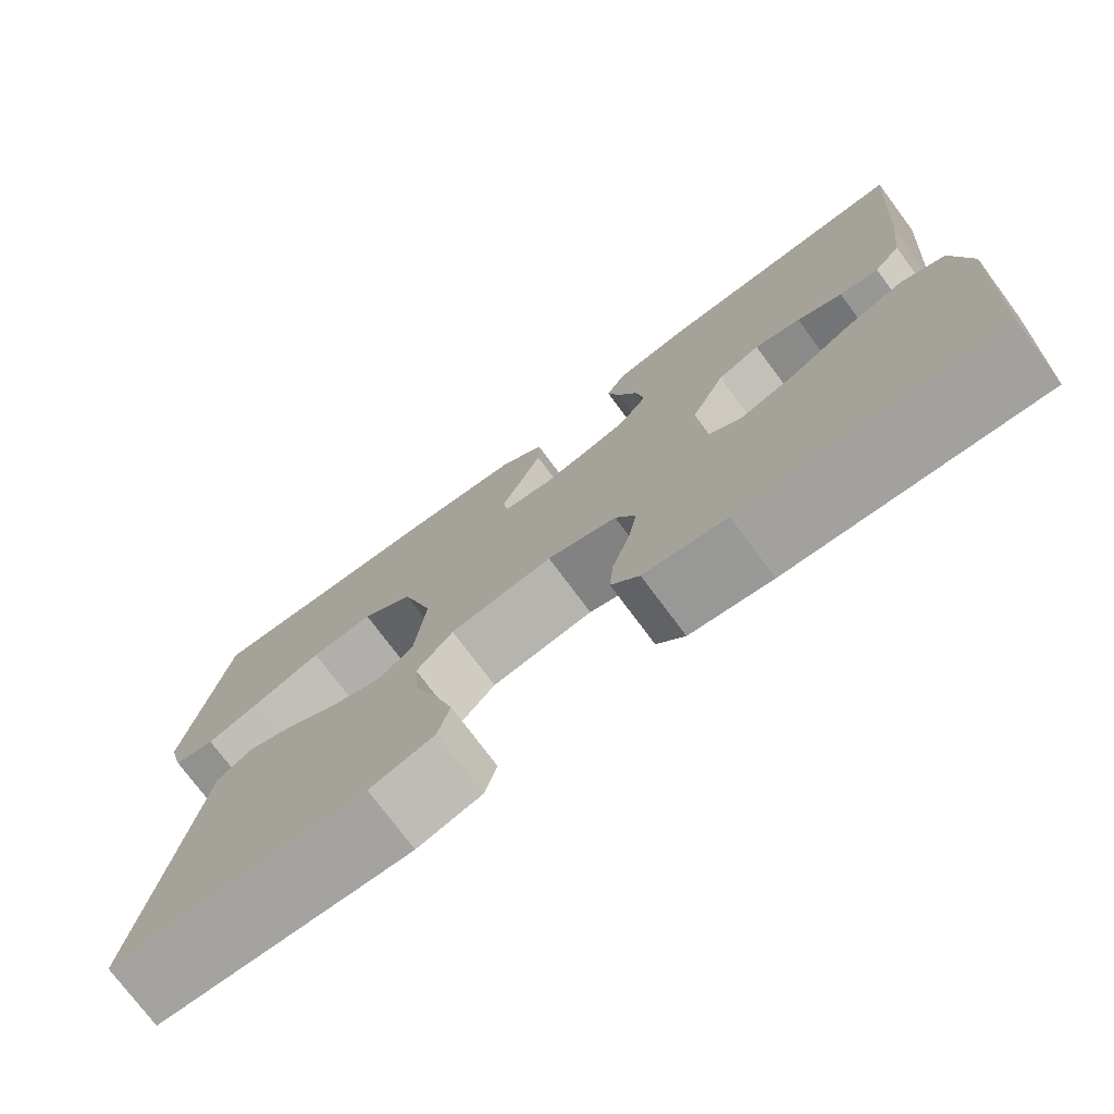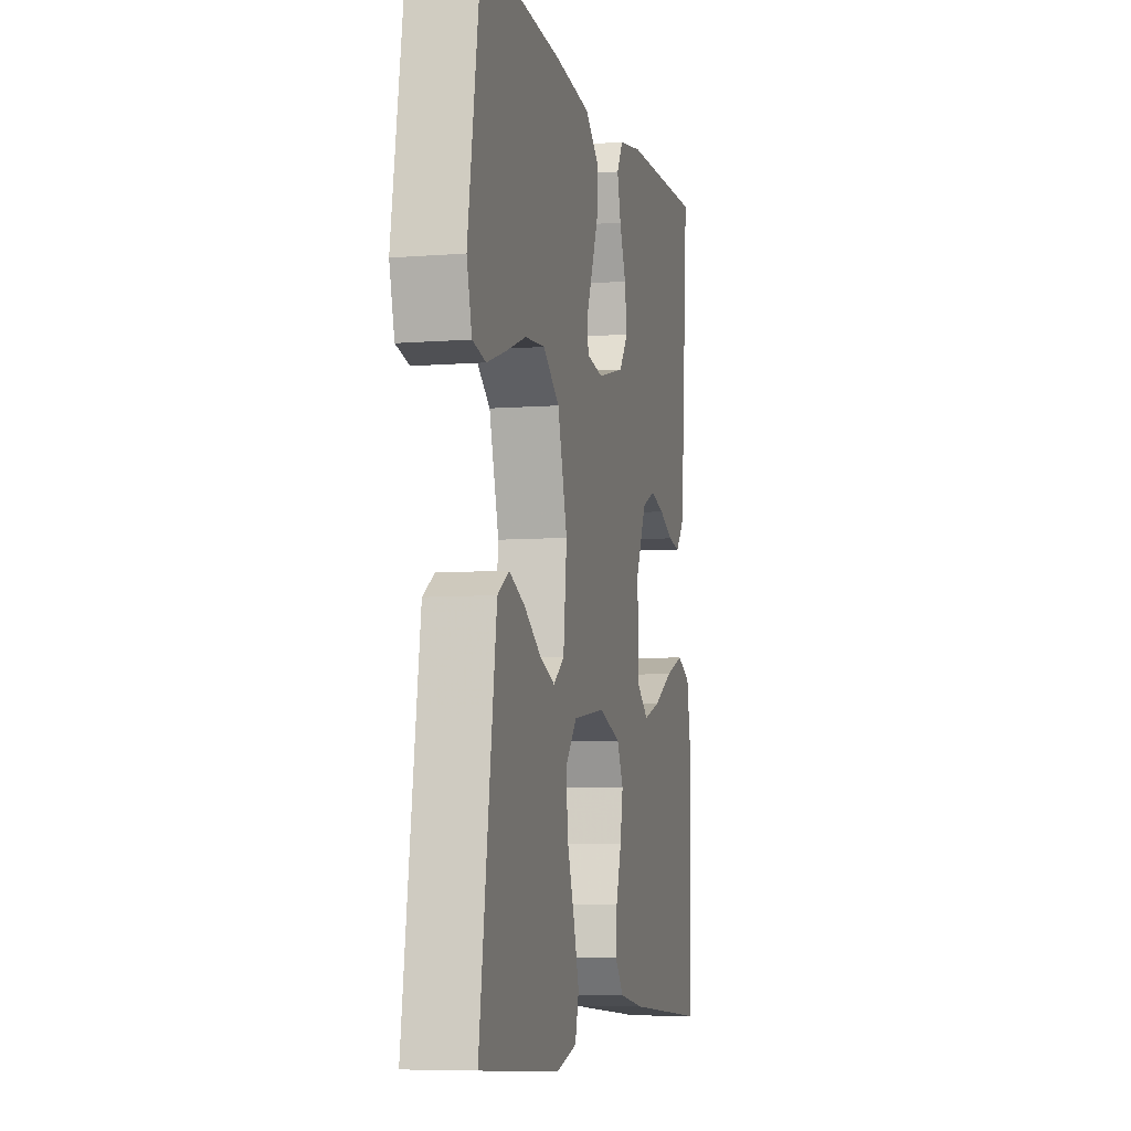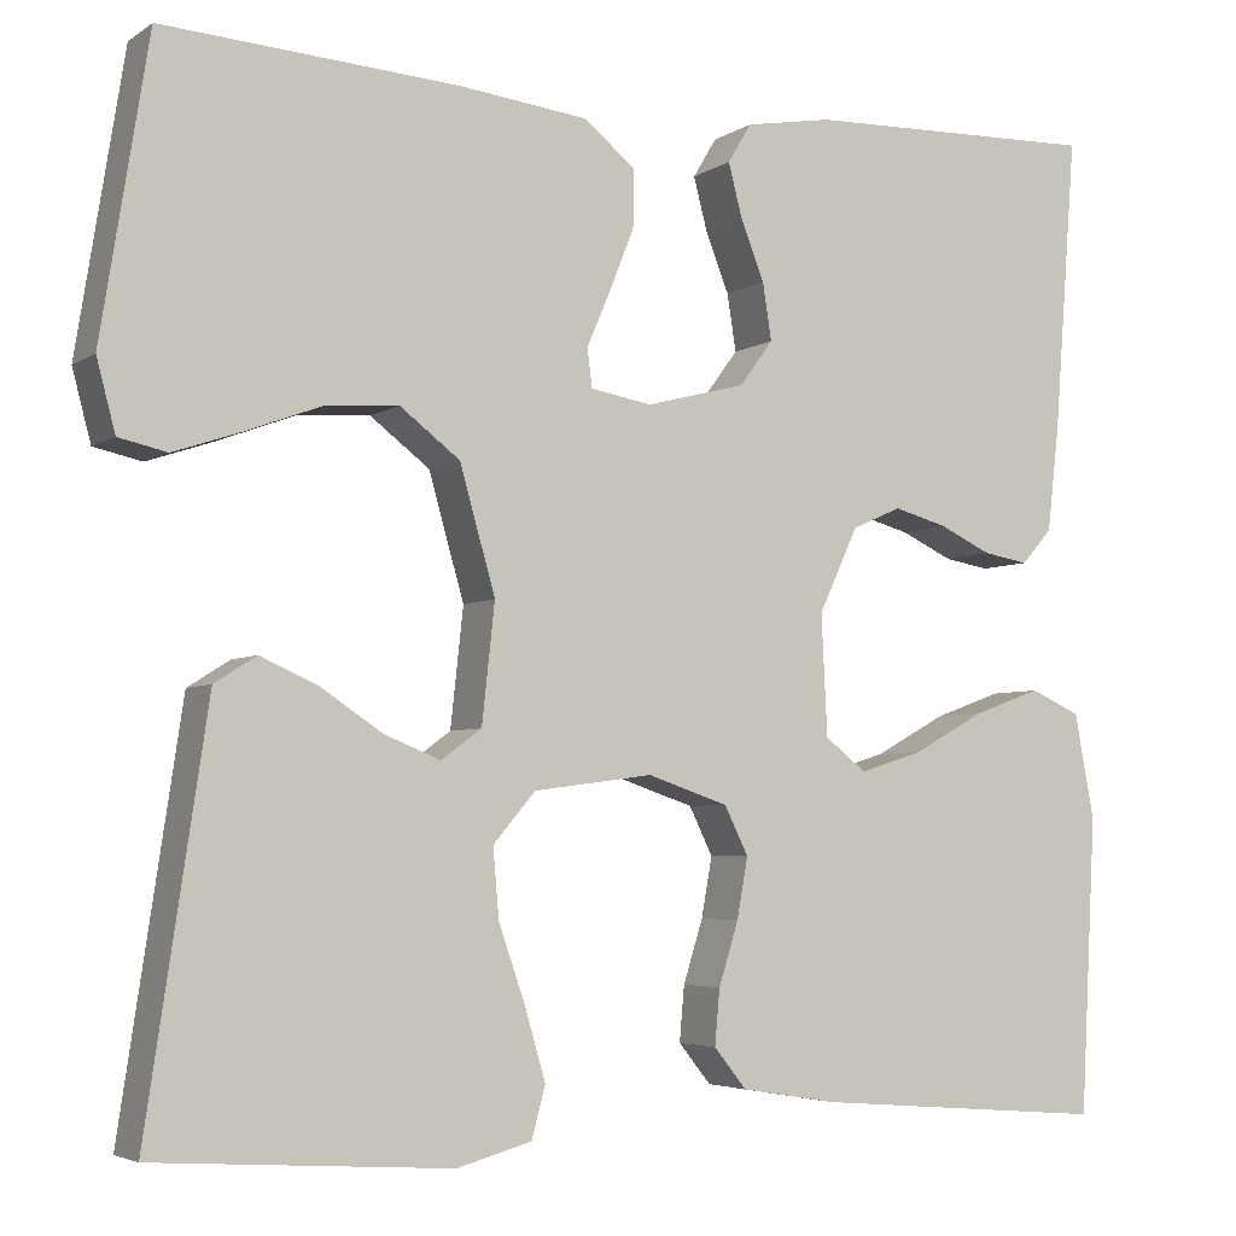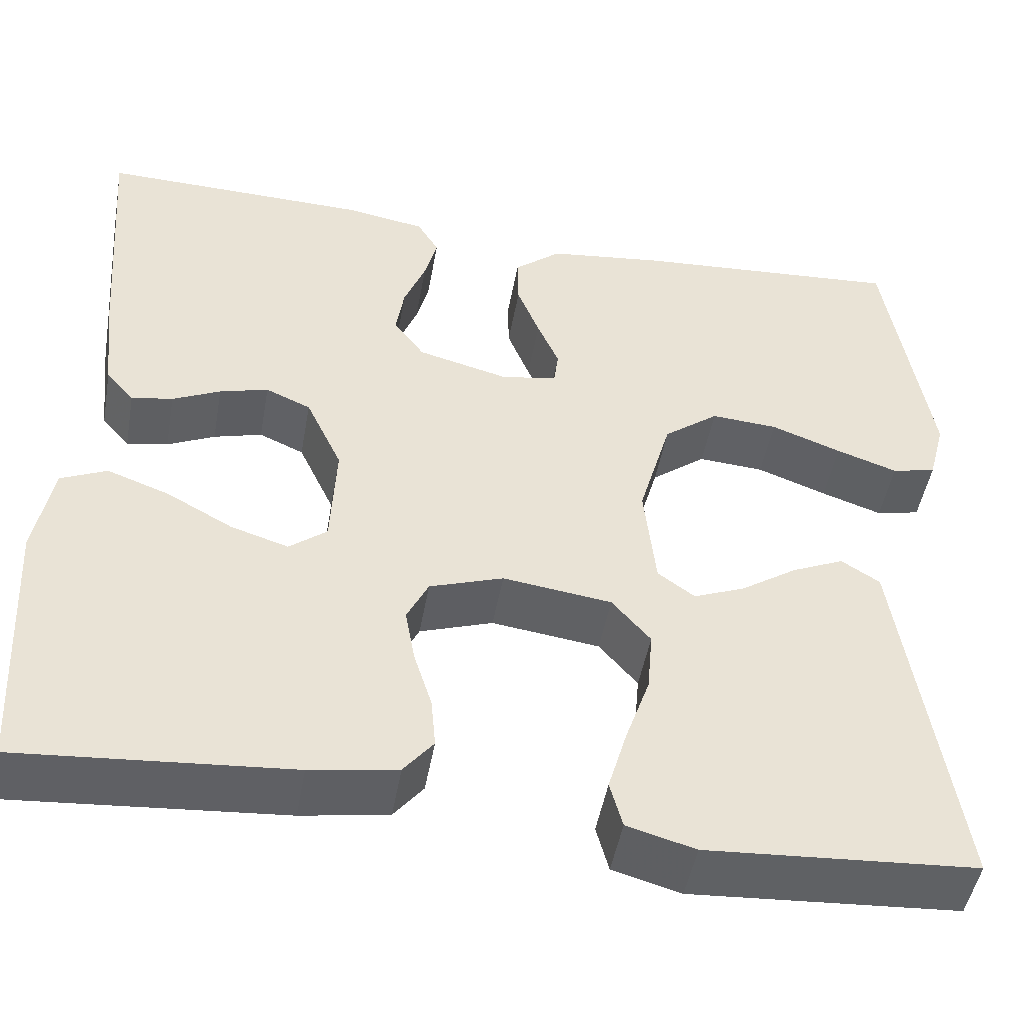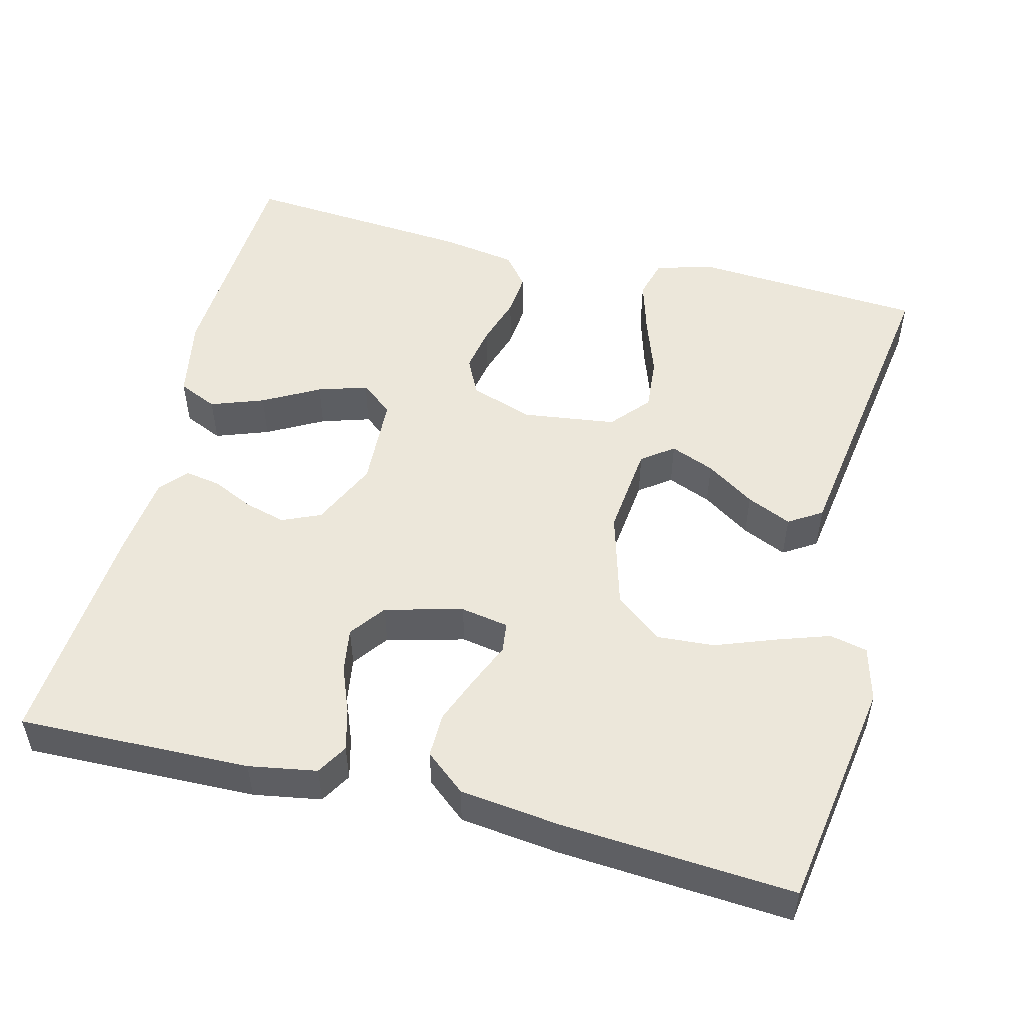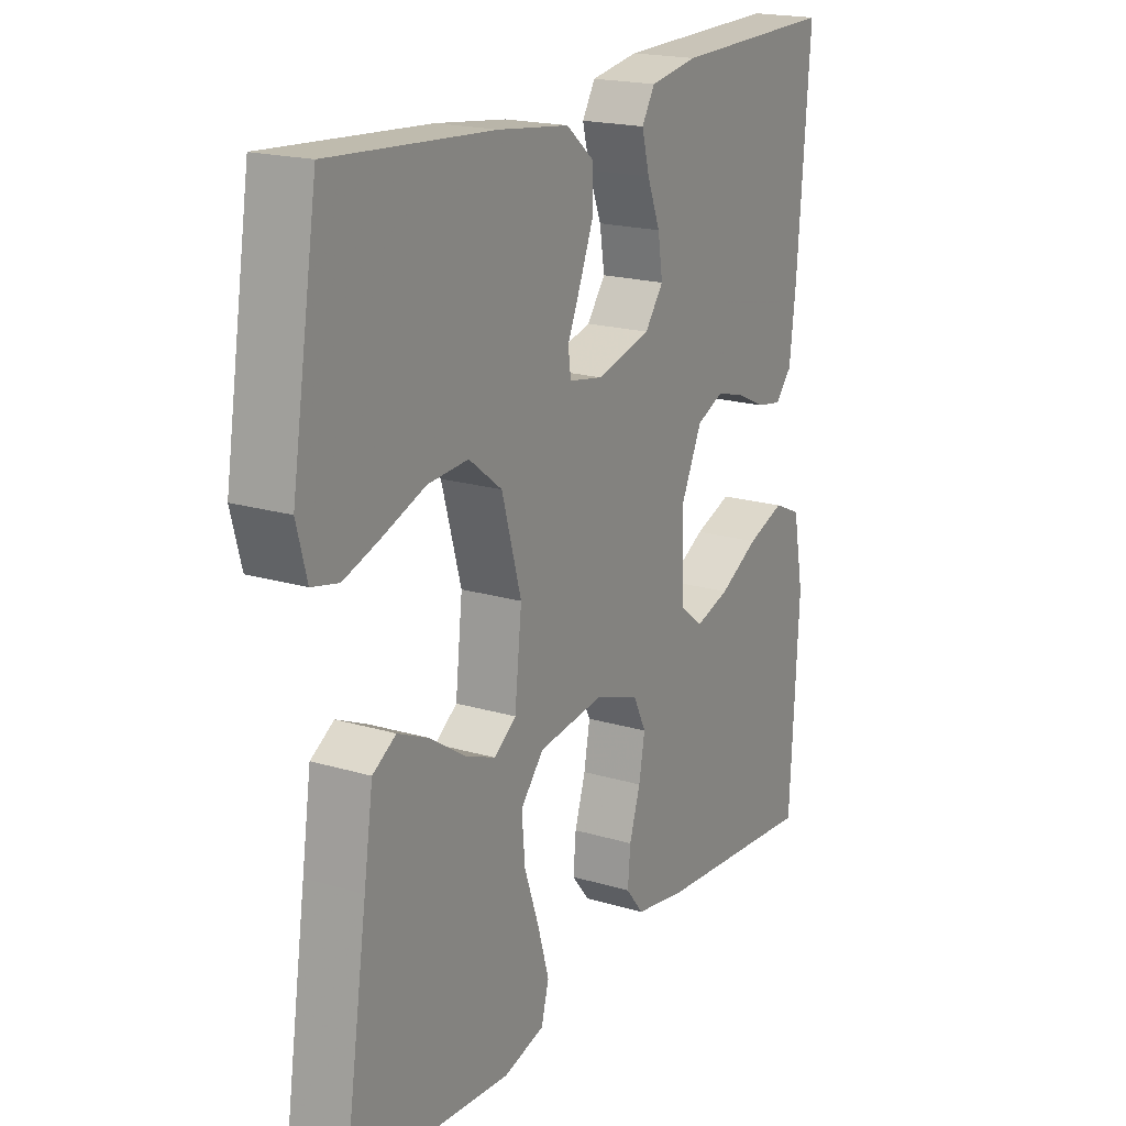
<metadata>
{"format":"obj","ext":"obj","renderer":"f3d","projection":"perspective","resolution":1024,"background":"white","views":[{"elev":-75.5,"azim":-143.3,"up":"+Z"},{"elev":-6.7,"azim":103.0,"up":"+Z"},{"elev":-4.4,"azim":152.4,"up":"+Z"},{"elev":-48.1,"azim":-10.1,"up":"+Z"},{"elev":51.5,"azim":14.1,"up":"+Y"},{"elev":19.1,"azim":119.5,"up":"+Z"}]}
</metadata>
<code>
v 0.5 0.07 0.5
v 0.548 0.07 0.2
v 0.529 0.07 0.128
v 0.48 0.07 0.117
v 0.412 0.07 0.14
v 0.334 0.07 0.169
v 0.26 0.07 0.174
v 0.199 0.07 0.127
v 0.163 0.07 0
v 0.176 0.07 -0.12
v 0.217 0.07 -0.15
v 0.274 0.07 -0.127
v 0.337 0.07 -0.085
v 0.395 0.07 -0.059
v 0.438 0.07 -0.086
v 0.455 0.07 -0.2
v 0.5 0.07 -0.5
v 0.2 0.07 -0.52
v 0.124 0.07 -0.499
v 0.11 0.07 -0.447
v 0.131 0.07 -0.375
v 0.158 0.07 -0.297
v 0.164 0.07 -0.227
v 0.121 0.07 -0.177
v 0 0.07 -0.161
v -0.082 0.07 -0.189
v -0.106 0.07 -0.238
v -0.095 0.07 -0.299
v -0.075 0.07 -0.363
v -0.07 0.07 -0.419
v -0.103 0.07 -0.46
v -0.2 0.07 -0.476
v -0.5 0.07 -0.5
v -0.516 0.07 -0.2
v -0.496 0.07 -0.093
v -0.445 0.07 -0.07
v -0.376 0.07 -0.095
v -0.303 0.07 -0.135
v -0.239 0.07 -0.155
v -0.197 0.07 -0.122
v -0.191 0.07 0
v -0.231 0.07 0.086
v -0.281 0.07 0.108
v -0.335 0.07 0.093
v -0.388 0.07 0.068
v -0.434 0.07 0.06
v -0.465 0.07 0.095
v -0.477 0.07 0.2
v -0.5 0.07 0.5
v -0.2 0.07 0.493
v -0.112 0.07 0.478
v -0.088 0.07 0.438
v -0.102 0.07 0.384
v -0.126 0.07 0.323
v -0.135 0.07 0.265
v -0.101 0.07 0.219
v 0 0.07 0.193
v 0.062 0.07 0.204
v 0.067 0.07 0.243
v 0.043 0.07 0.299
v 0.018 0.07 0.362
v 0.017 0.07 0.42
v 0.069 0.07 0.463
v 0.2 0.07 0.479
v 0.5 0 0.5
v 0.548 0 0.2
v 0.529 0 0.128
v 0.48 0 0.117
v 0.412 0 0.14
v 0.334 0 0.169
v 0.26 0 0.174
v 0.199 0 0.127
v 0.163 0 0
v 0.176 0 -0.12
v 0.217 0 -0.15
v 0.274 0 -0.127
v 0.337 0 -0.085
v 0.395 0 -0.059
v 0.438 0 -0.086
v 0.455 0 -0.2
v 0.5 0 -0.5
v 0.2 0 -0.52
v 0.124 0 -0.499
v 0.11 0 -0.447
v 0.131 0 -0.375
v 0.158 0 -0.297
v 0.164 0 -0.227
v 0.121 0 -0.177
v 0 0 -0.161
v -0.082 0 -0.189
v -0.106 0 -0.238
v -0.095 0 -0.299
v -0.075 0 -0.363
v -0.07 0 -0.419
v -0.103 0 -0.46
v -0.2 0 -0.476
v -0.5 0 -0.5
v -0.516 0 -0.2
v -0.496 0 -0.093
v -0.445 0 -0.07
v -0.376 0 -0.095
v -0.303 0 -0.135
v -0.239 0 -0.155
v -0.197 0 -0.122
v -0.191 0 0
v -0.231 0 0.086
v -0.281 0 0.108
v -0.335 0 0.093
v -0.388 0 0.068
v -0.434 0 0.06
v -0.465 0 0.095
v -0.477 0 0.2
v -0.5 0 0.5
v -0.2 0 0.493
v -0.112 0 0.478
v -0.088 0 0.438
v -0.102 0 0.384
v -0.126 0 0.323
v -0.135 0 0.265
v -0.101 0 0.219
v 0 0 0.193
v 0.062 0 0.204
v 0.067 0 0.243
v 0.043 0 0.299
v 0.018 0 0.362
v 0.017 0 0.42
v 0.069 0 0.463
v 0.2 0 0.479
f 1 2 3
f 64 1 3
f 63 64 3
f 62 63 3
f 61 62 3
f 60 61 3
f 59 60 3
f 52 53 54
f 51 52 54
f 50 51 54
f 49 50 54
f 48 49 54
f 47 48 54
f 46 47 54
f 45 46 54
f 44 45 54
f 43 44 54 55
f 42 43 55 56
f 36 37 38
f 35 36 38
f 34 35 38
f 33 34 38
f 32 33 38
f 31 32 38
f 30 31 38
f 29 30 38
f 28 29 38
f 27 28 38 39
f 26 27 39 40
f 20 21 22
f 19 20 22
f 18 19 22
f 17 18 22
f 16 17 22
f 16 22 23
f 15 16 23
f 14 15 23
f 13 14 23
f 12 13 23
f 11 12 23
f 10 11 23 24
f 3 4 5 6
f 59 3 6
f 58 59 6 7
f 41 42 56 57
f 41 57 58
f 40 41 58
f 26 40 58
f 25 26 58
f 24 25 58
f 10 24 58
f 9 10 58
f 8 9 58
f 7 8 58
f 67 66 65
f 67 65 128
f 67 128 127
f 67 127 126
f 67 126 125
f 67 125 124
f 67 124 123
f 118 117 116
f 118 116 115
f 118 115 114
f 118 114 113
f 118 113 112
f 118 112 111
f 118 111 110
f 118 110 109
f 118 109 108
f 119 118 108 107
f 120 119 107 106
f 102 101 100
f 102 100 99
f 102 99 98
f 102 98 97
f 102 97 96
f 102 96 95
f 102 95 94
f 102 94 93
f 102 93 92
f 103 102 92 91
f 104 103 91 90
f 86 85 84
f 86 84 83
f 86 83 82
f 86 82 81
f 86 81 80
f 87 86 80
f 87 80 79
f 87 79 78
f 87 78 77
f 87 77 76
f 87 76 75
f 88 87 75 74
f 70 69 68 67
f 70 67 123
f 71 70 123 122
f 121 120 106 105
f 122 121 105
f 122 105 104
f 122 104 90
f 122 90 89
f 122 89 88
f 122 88 74
f 122 74 73
f 122 73 72
f 122 72 71
f 1 65 66 2
f 2 66 67 3
f 3 67 68 4
f 4 68 69 5
f 5 69 70 6
f 6 70 71 7
f 7 71 72 8
f 8 72 73 9
f 9 73 74 10
f 10 74 75 11
f 11 75 76 12
f 12 76 77 13
f 13 77 78 14
f 14 78 79 15
f 15 79 80 16
f 16 80 81 17
f 17 81 82 18
f 18 82 83 19
f 19 83 84 20
f 20 84 85 21
f 21 85 86 22
f 22 86 87 23
f 23 87 88 24
f 24 88 89 25
f 25 89 90 26
f 26 90 91 27
f 27 91 92 28
f 28 92 93 29
f 29 93 94 30
f 30 94 95 31
f 31 95 96 32
f 32 96 97 33
f 33 97 98 34
f 34 98 99 35
f 35 99 100 36
f 36 100 101 37
f 37 101 102 38
f 38 102 103 39
f 39 103 104 40
f 40 104 105 41
f 41 105 106 42
f 42 106 107 43
f 43 107 108 44
f 44 108 109 45
f 45 109 110 46
f 46 110 111 47
f 47 111 112 48
f 48 112 113 49
f 49 113 114 50
f 50 114 115 51
f 51 115 116 52
f 52 116 117 53
f 53 117 118 54
f 54 118 119 55
f 55 119 120 56
f 56 120 121 57
f 57 121 122 58
f 58 122 123 59
f 59 123 124 60
f 60 124 125 61
f 61 125 126 62
f 62 126 127 63
f 63 127 128 64
f 64 128 65 1

</code>
